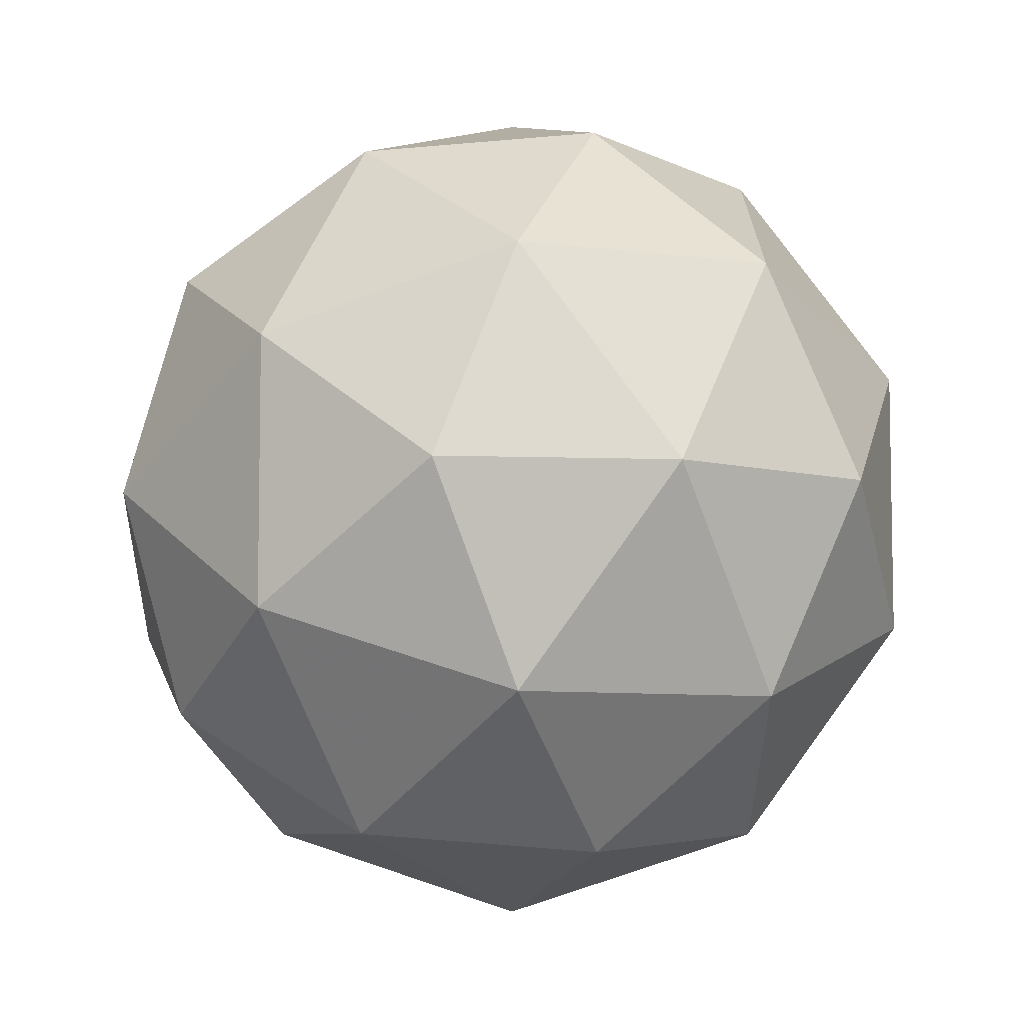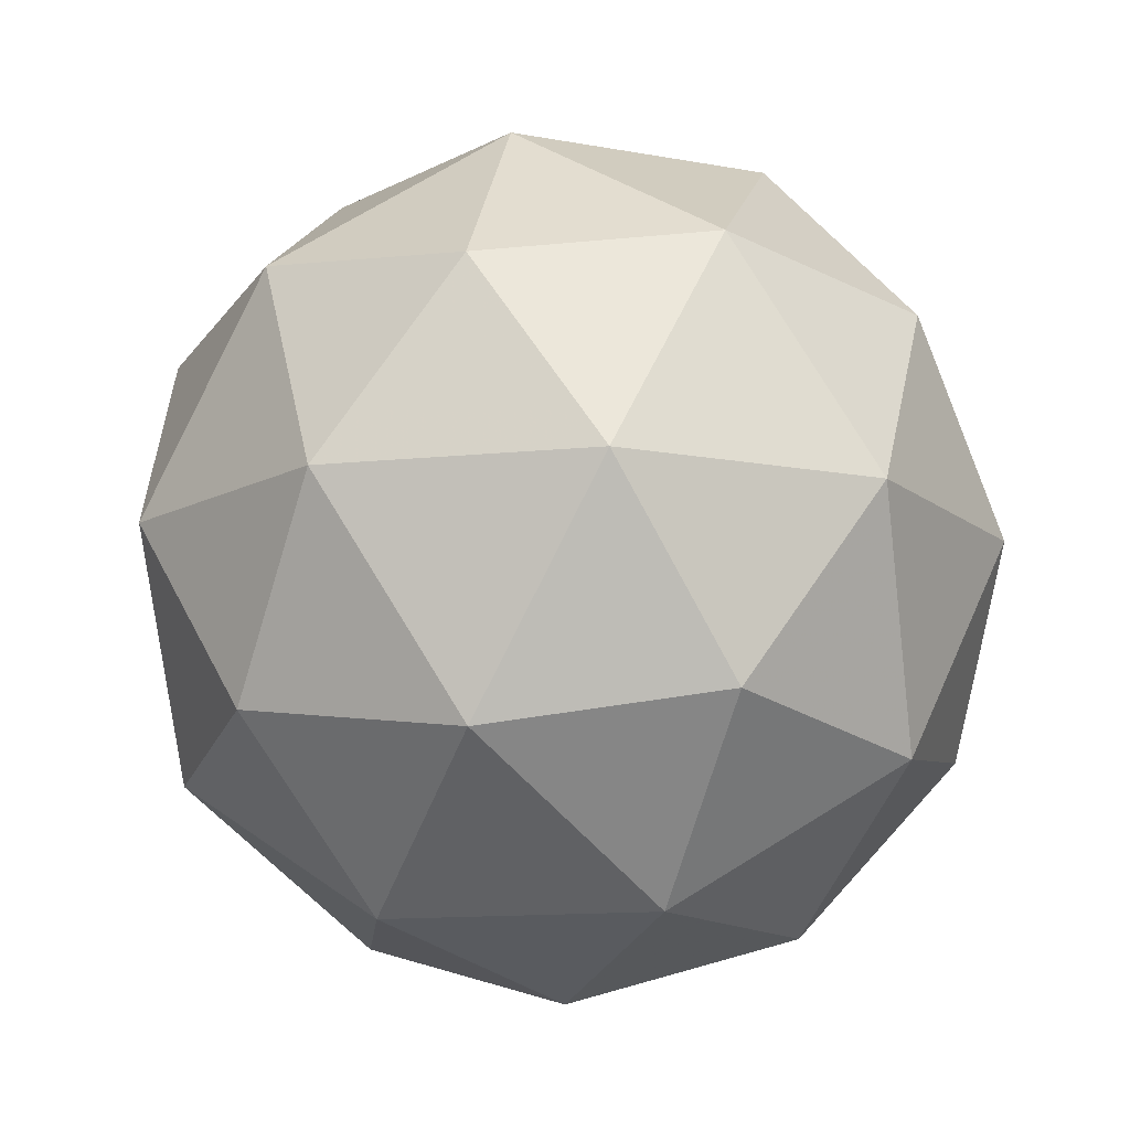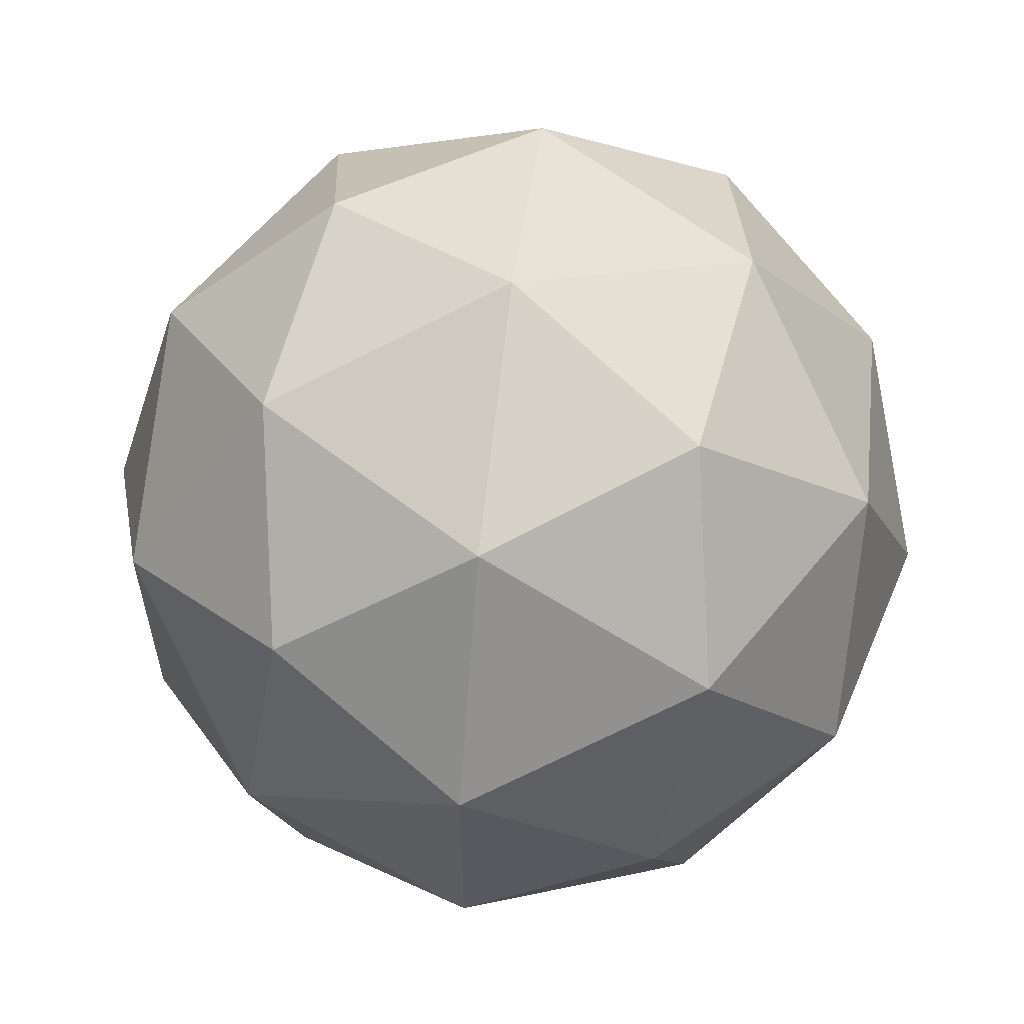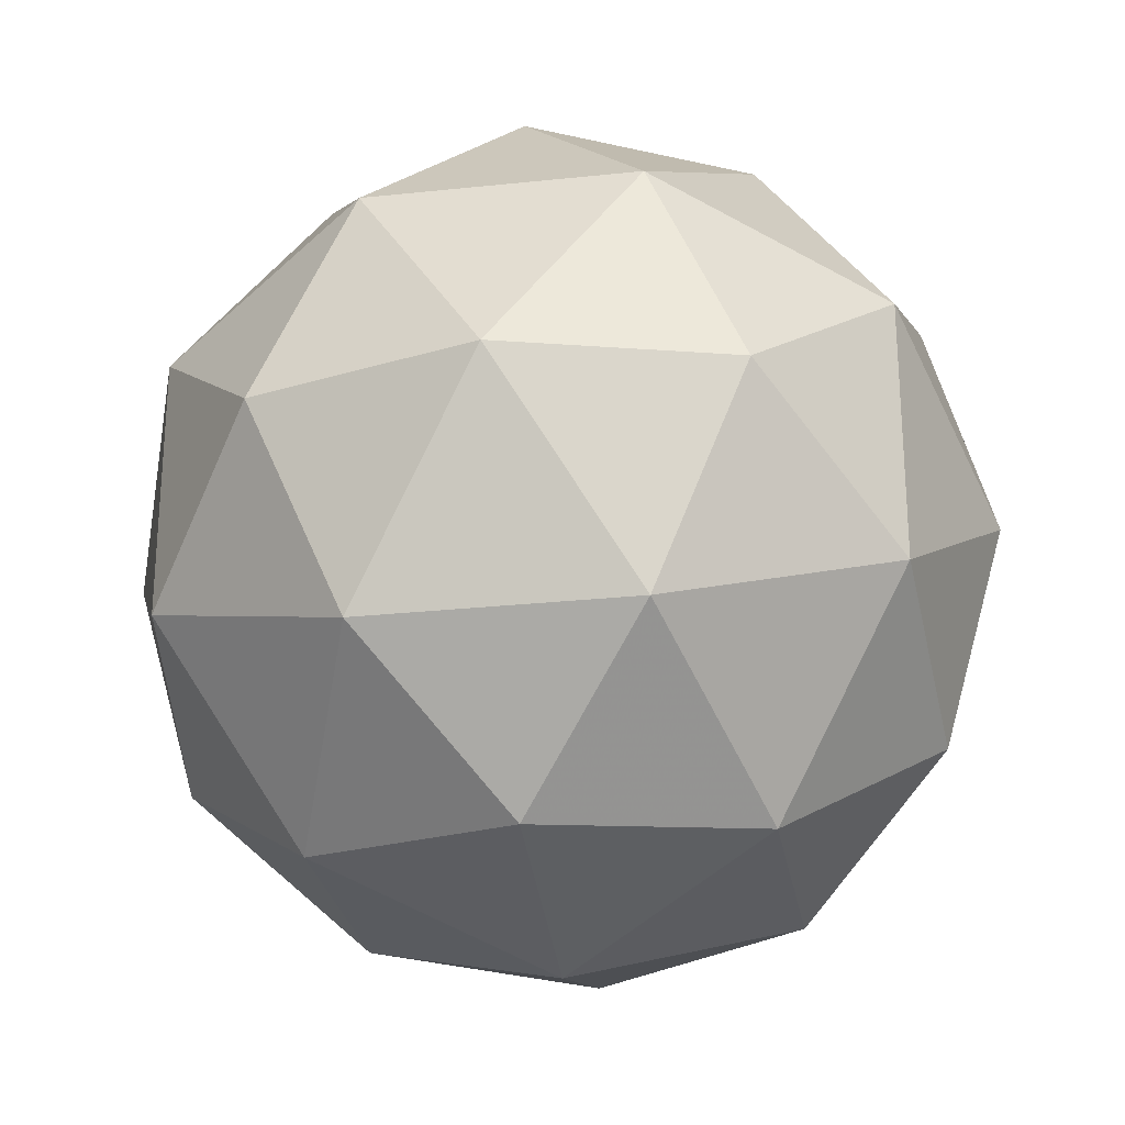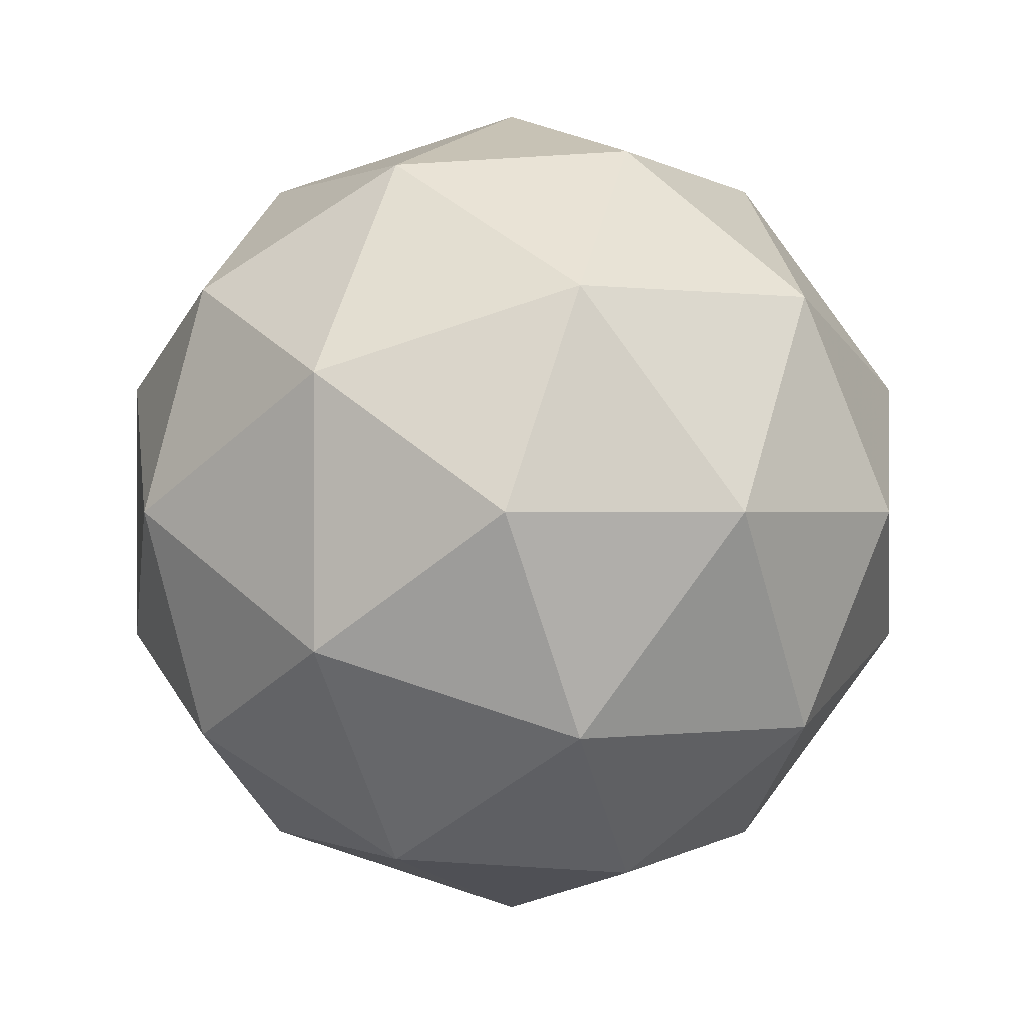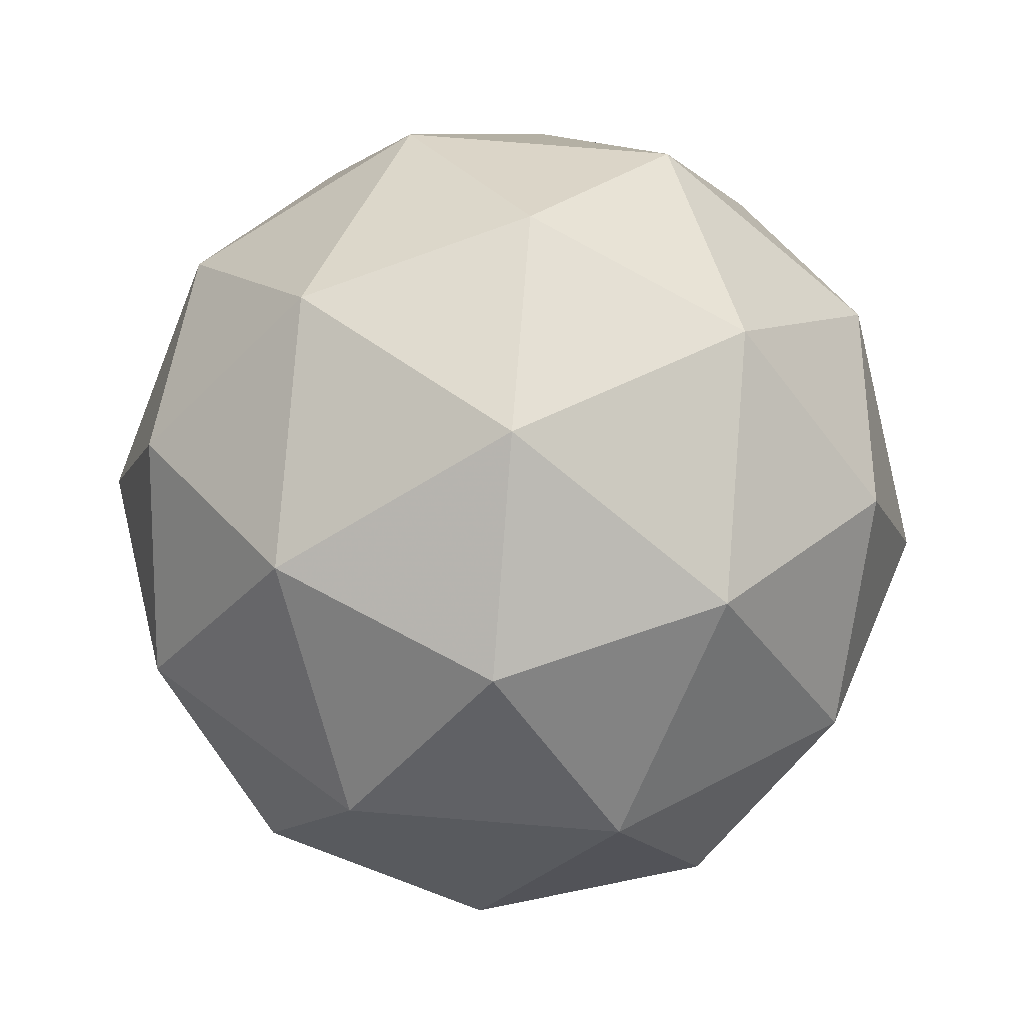
<metadata>
{"format":"obj","ext":"obj","renderer":"f3d","projection":"perspective","resolution":1024,"background":"white","views":[{"elev":-7.1,"azim":-53.5,"up":"+Z"},{"elev":-13.5,"azim":-113.0,"up":"+Y"},{"elev":59.7,"azim":97.1,"up":"+Z"},{"elev":-26.8,"azim":-22.3,"up":"+Z"},{"elev":-0.0,"azim":117.4,"up":"+Z"},{"elev":80.0,"azim":-27.2,"up":"+Z"}]}
</metadata>
<code>
g RMGL-i11-g48-s1827
v -1141 -6117 1230
v -1052 -6086 1295
v -1175 -6086 1335
v -989.3 -6001 1340
v -962.6 -6017 1230
v -1252 -6086 1230
v -1175 -6086 1125
v -1052 -6086 1165
v -941.5 -5907 1295
v -1199 -6001 1408
v -1086 -6017 1400
v -1141 -5907 1440
v -1329 -6001 1230
v -1286 -6017 1335
v -1341 -5907 1295
v -1199 -6001 1051
v -1286 -6017 1125
v -1265 -5907 1060
v -989.3 -6001 1119
v -1086 -6017 1060
v -1018 -5907 1060
v -1018 -5907 1400
v -1265 -5907 1400
v -1341 -5907 1165
v -1141 -5907 1020
v -941.5 -5907 1165
v -1083 -5813 1408
v -996.7 -5796 1335
v -1107 -5728 1335
v -1293 -5813 1340
v -1196 -5796 1400
v -1231 -5728 1295
v -1293 -5813 1119
v -1320 -5796 1230
v -1231 -5728 1165
v -1083 -5813 1051
v -1196 -5796 1060
v -1107 -5728 1125
v -953.4 -5813 1230
v -996.7 -5796 1125
v -1031 -5728 1230
v -1141 -5697 1230
f 1 2 3
f 4 2 5
f 1 3 6
f 1 6 7
f 1 7 8
f 4 5 9
f 10 11 12
f 13 14 15
f 16 17 18
f 19 20 21
f 4 9 22
f 10 12 23
f 13 15 24
f 16 18 25
f 19 21 26
f 27 28 29
f 30 31 32
f 33 34 35
f 36 37 38
f 39 40 41
f 41 38 42
f 41 40 38
f 40 36 38
f 38 35 42
f 38 37 35
f 37 33 35
f 35 32 42
f 35 34 32
f 34 30 32
f 32 29 42
f 32 31 29
f 31 27 29
f 29 41 42
f 29 28 41
f 28 39 41
f 26 40 39
f 26 21 40
f 21 36 40
f 25 37 36
f 25 18 37
f 18 33 37
f 24 34 33
f 24 15 34
f 15 30 34
f 23 31 30
f 23 12 31
f 12 27 31
f 22 28 27
f 22 9 28
f 9 39 28
f 21 25 36
f 21 20 25
f 20 16 25
f 18 24 33
f 18 17 24
f 17 13 24
f 15 23 30
f 15 14 23
f 14 10 23
f 12 22 27
f 12 11 22
f 11 4 22
f 9 26 39
f 9 5 26
f 5 19 26
f 8 20 19
f 8 7 20
f 7 16 20
f 7 17 16
f 7 6 17
f 6 13 17
f 6 14 13
f 6 3 14
f 3 10 14
f 5 8 19
f 5 2 8
f 2 1 8
f 3 11 10
f 3 2 11
f 2 4 11
f 2 4 11

</code>
